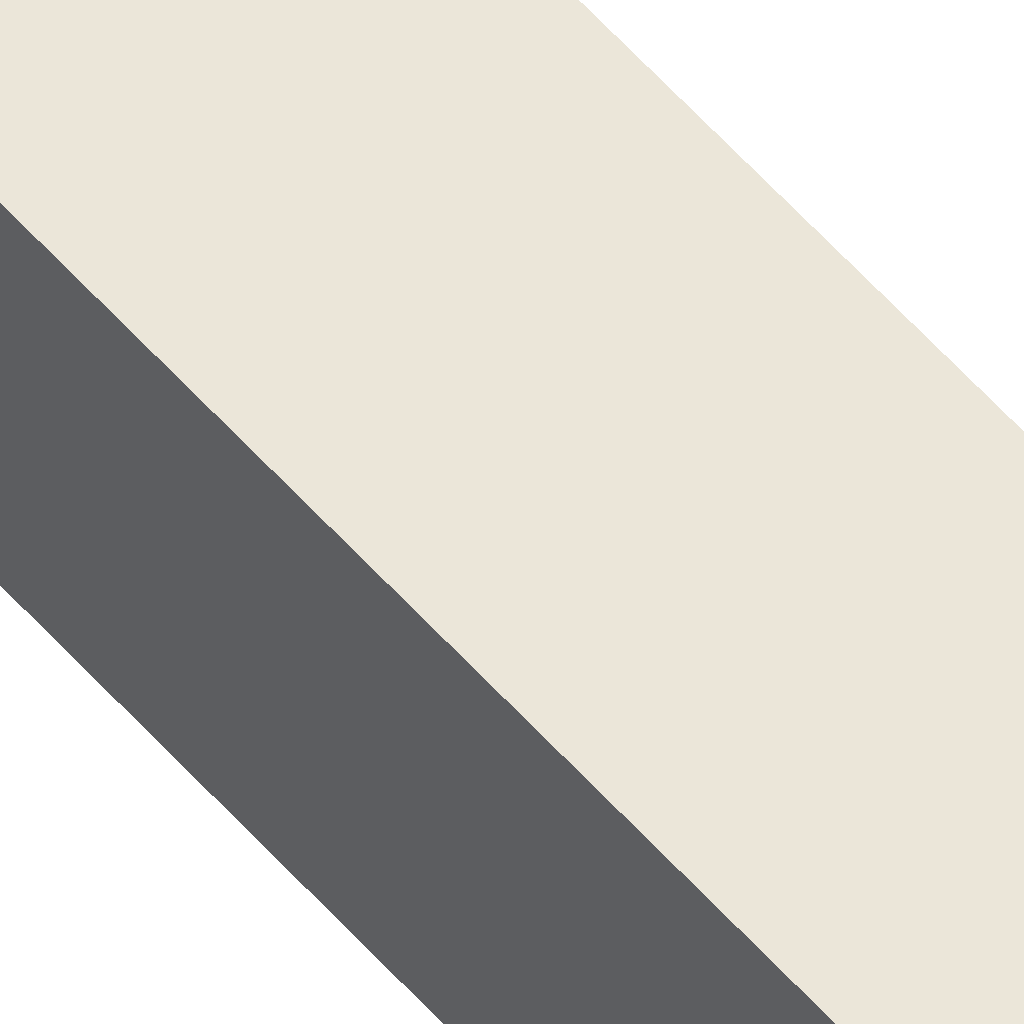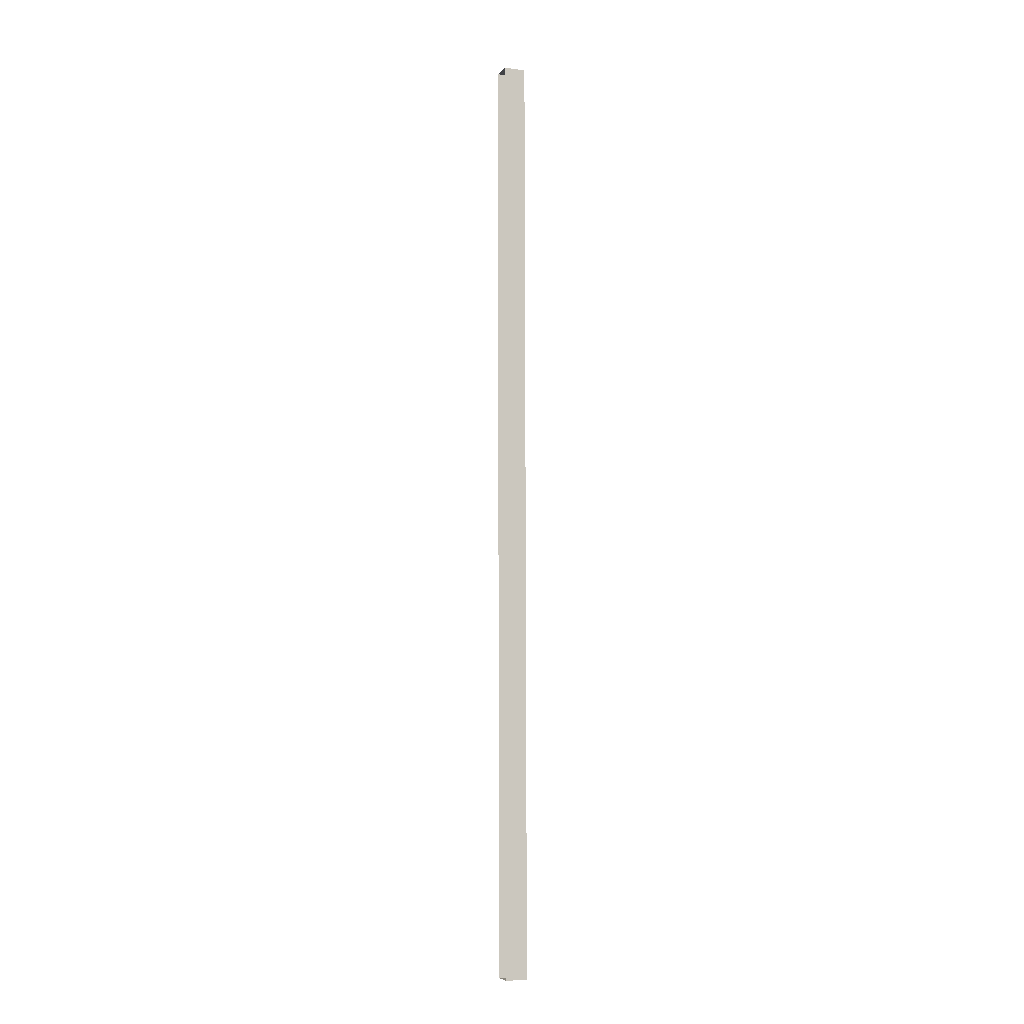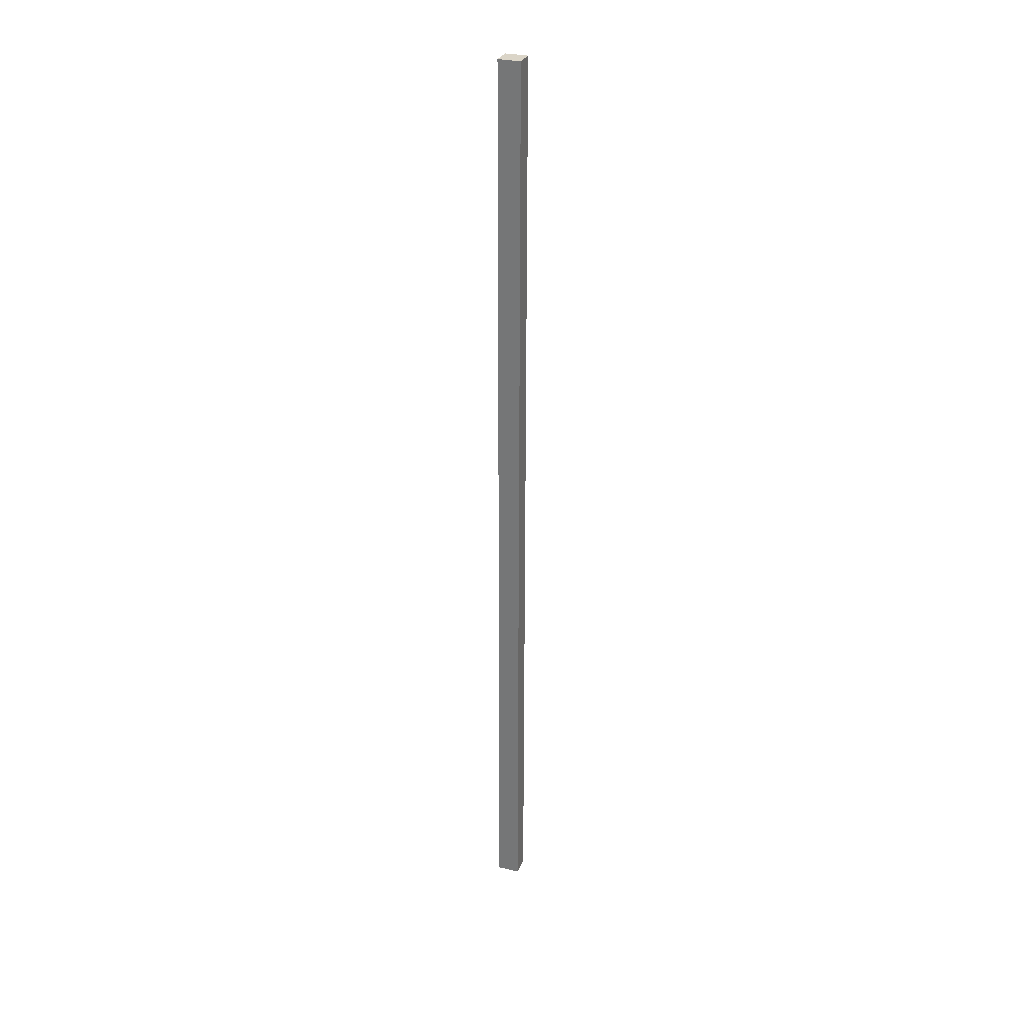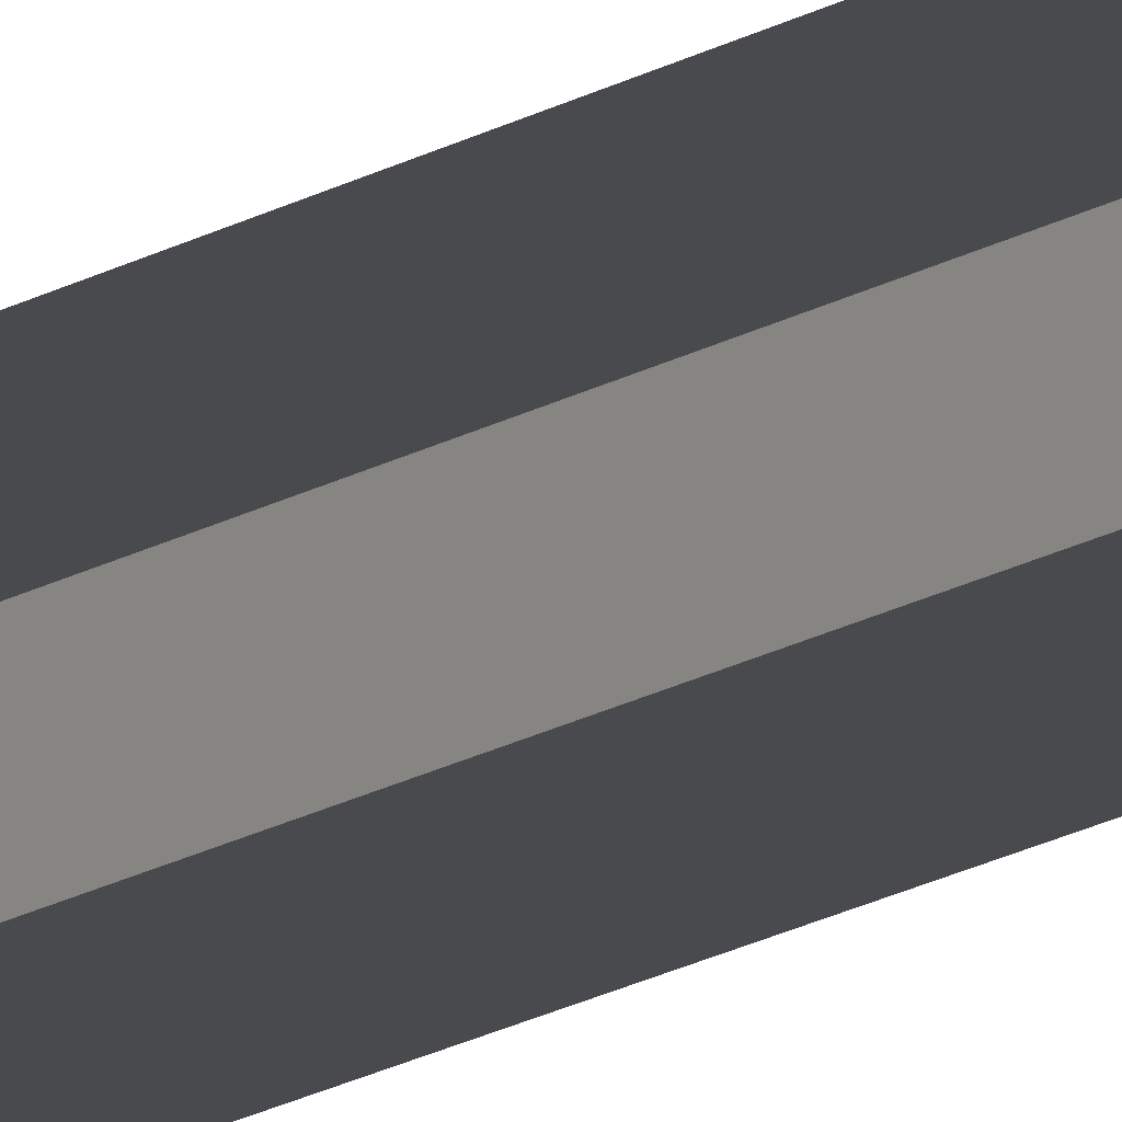
<metadata>
{"format":"obj","ext":"obj","renderer":"f3d","projection":"perspective","resolution":1024,"background":"white","views":[{"elev":47.9,"azim":142.7,"up":"+Z"},{"elev":-6.4,"azim":-21.3,"up":"+Y"},{"elev":29.8,"azim":19.1,"up":"+Y"},{"elev":-13.1,"azim":-33.2,"up":"+Z"}]}
</metadata>
<code>
o #ID273
v -0.4255 -0.4344 -0.05766
v -0.4255 -0.6065 -0.06052
v -0.4255 -0.6065 -0.05679
v -0.4255 -0.4344 -0.06139
v -0.4296 -0.4344 -0.05766
v -0.4255 -0.6065 -0.05679
v -0.4296 -0.6065 -0.05679
v -0.4255 -0.4344 -0.05766
v -0.4255 -0.4344 -0.06139
v -0.4296 -0.4344 -0.05766
v -0.4296 -0.4344 -0.06139
v -0.4255 -0.4344 -0.05766
v -0.4255 -0.4344 -0.06139
v -0.4296 -0.6065 -0.06052
v -0.4255 -0.6065 -0.06052
v -0.4296 -0.4344 -0.06139
v -0.4296 -0.6065 -0.05679
v -0.4255 -0.6065 -0.06052
v -0.4296 -0.6065 -0.06052
v -0.4255 -0.6065 -0.05679
f 1 2 3
f 2 1 4
f 5 6 7
f 6 5 8
f 9 10 11
f 10 9 12
f 13 14 15
f 14 13 16
f 17 18 19
f 18 17 20

</code>
